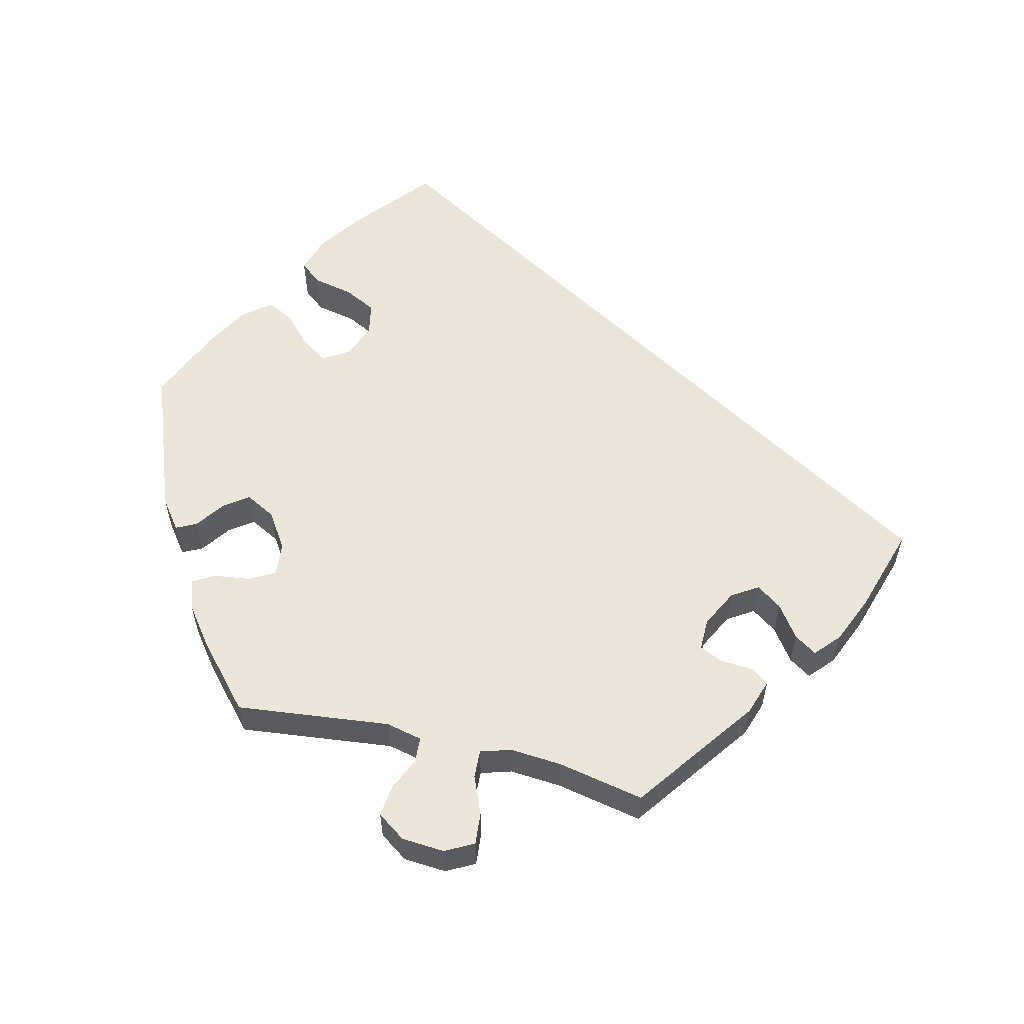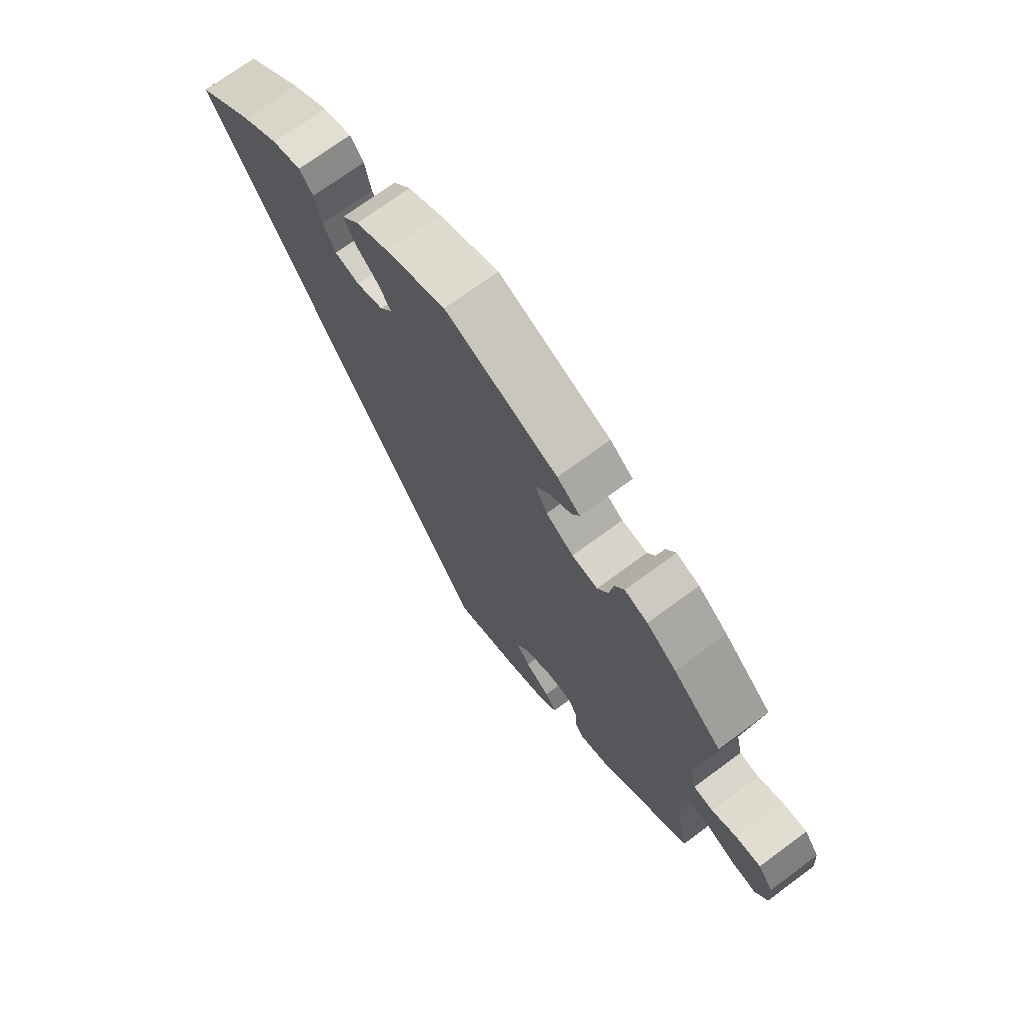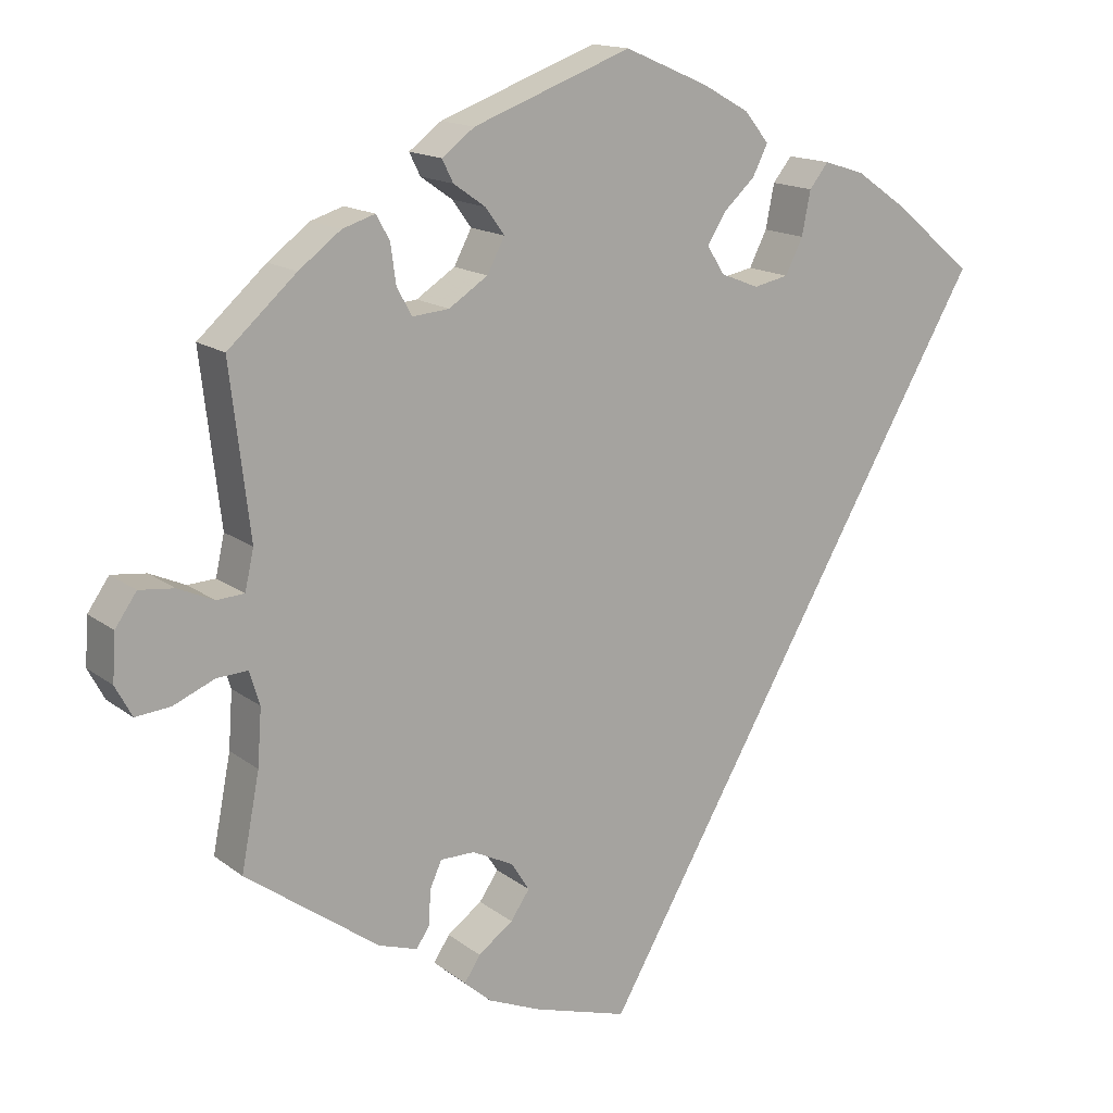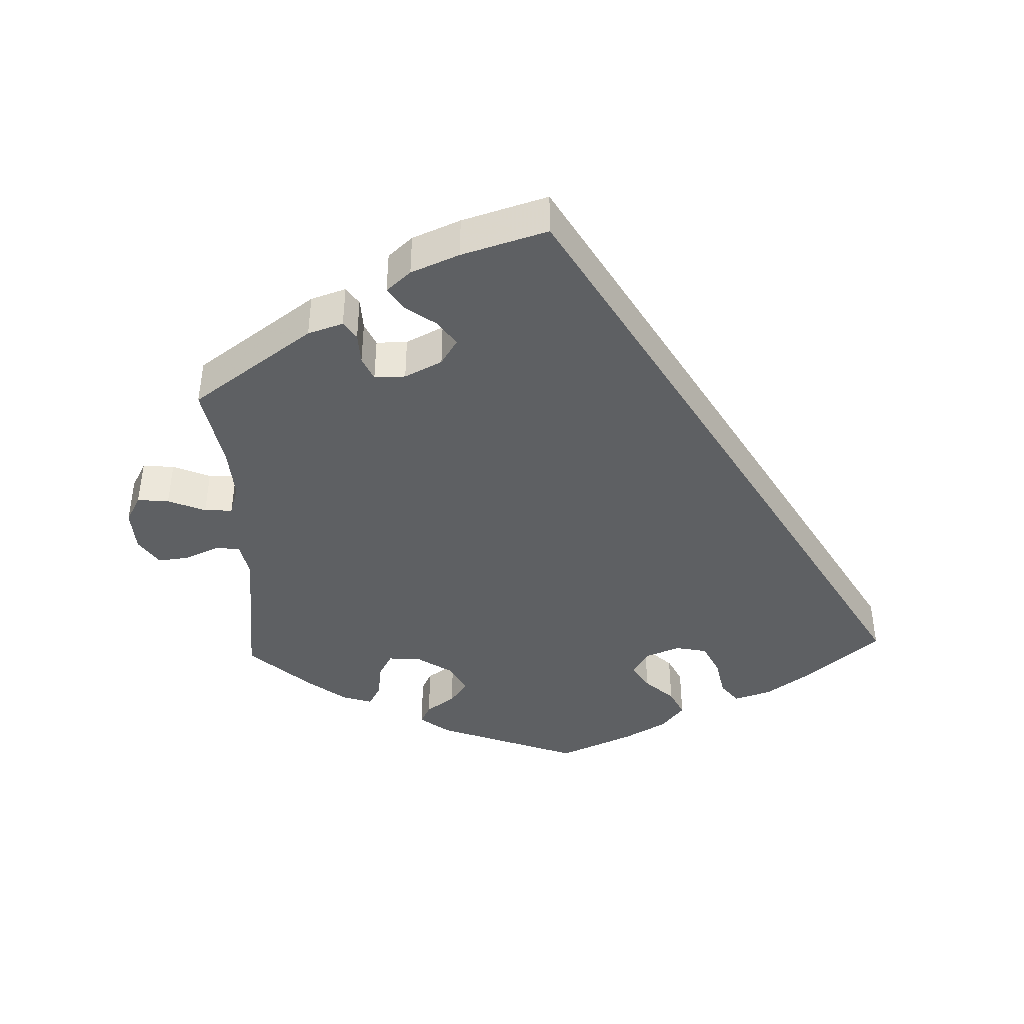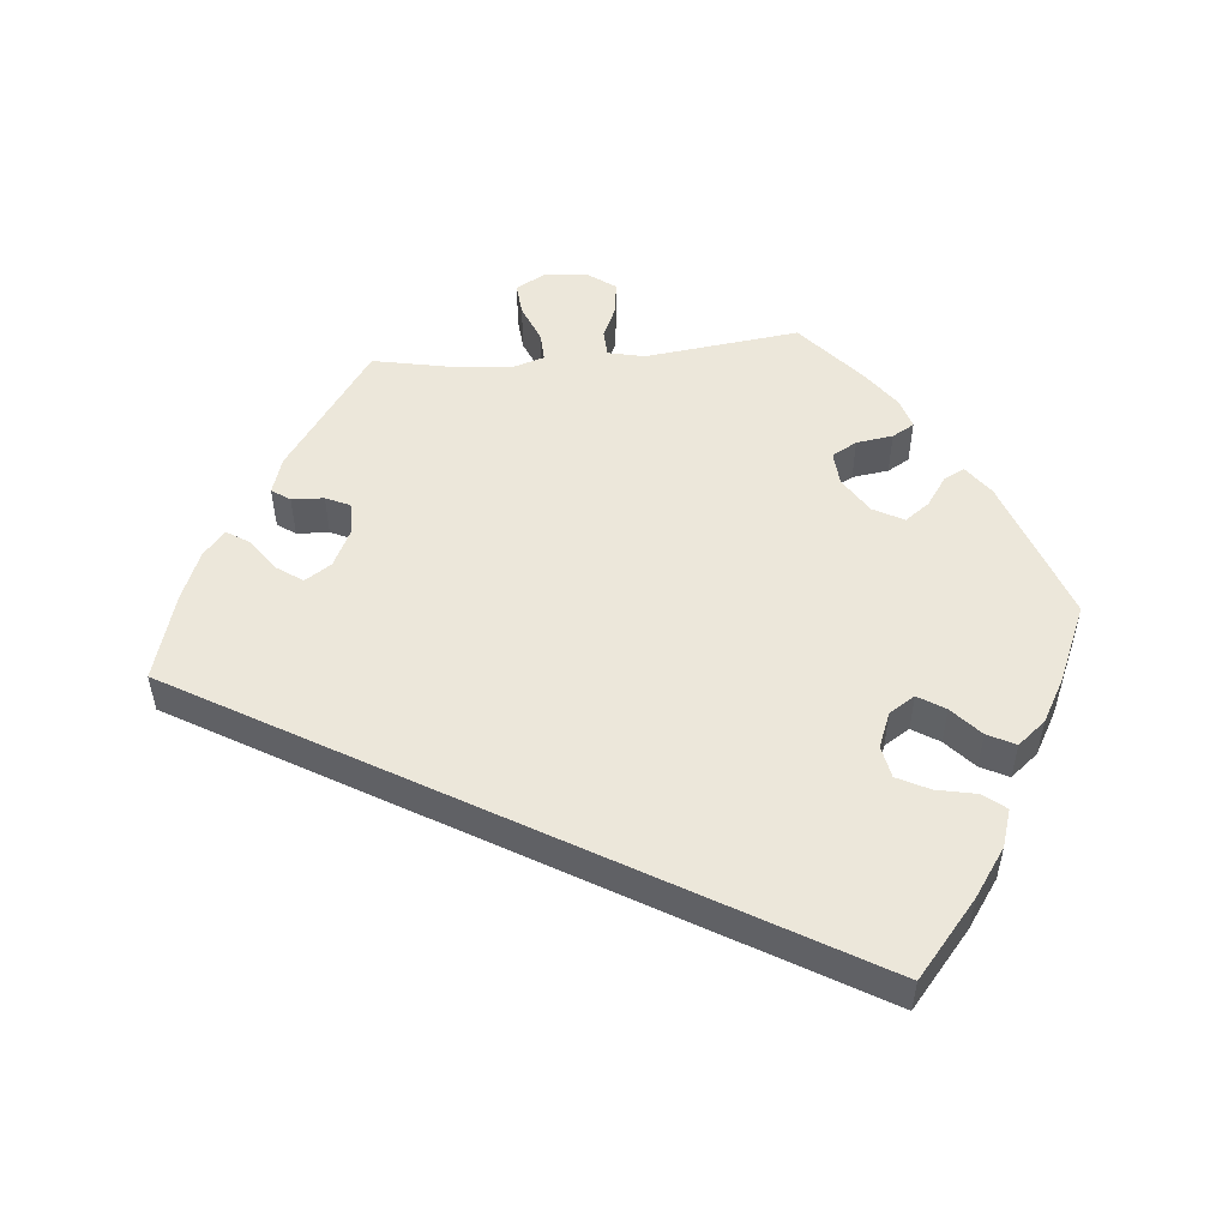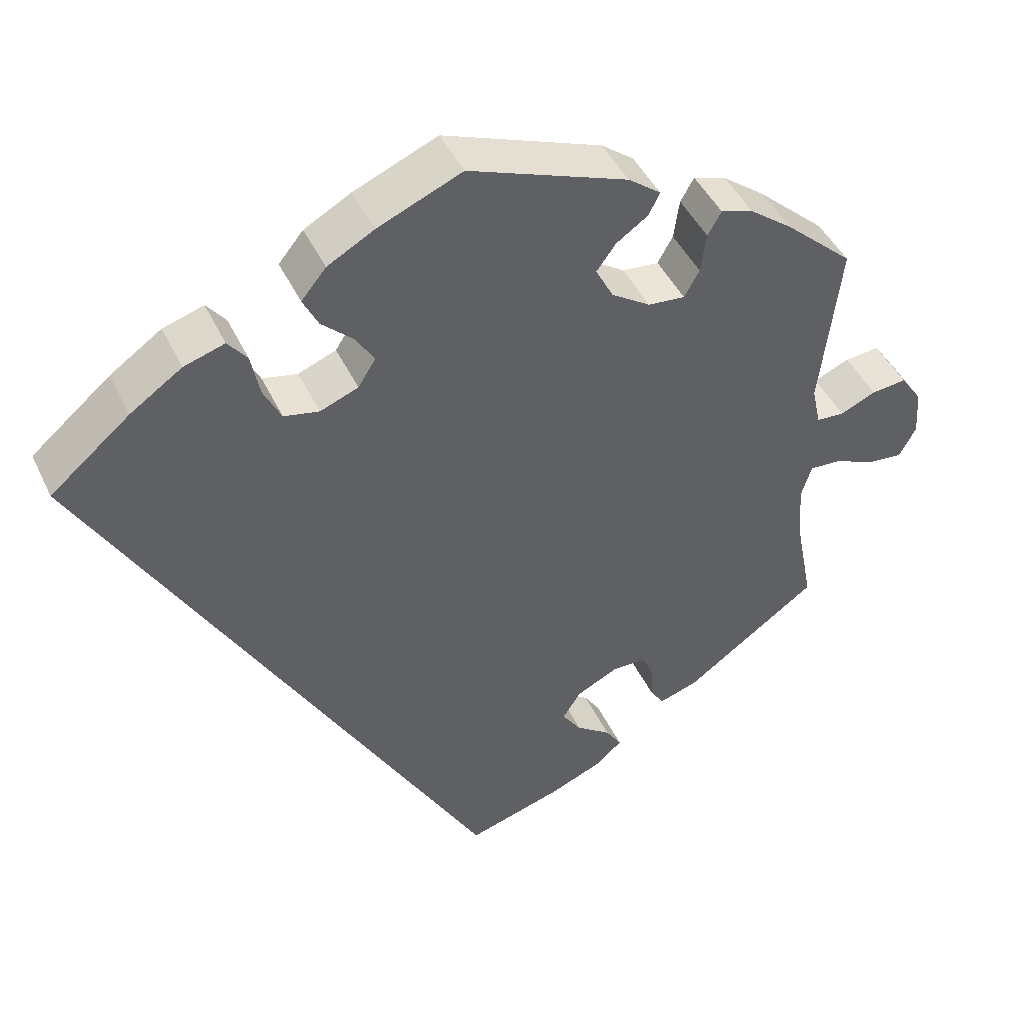
<metadata>
{"format":"obj","ext":"obj","renderer":"f3d","projection":"perspective","resolution":1024,"background":"white","views":[{"elev":57.6,"azim":103.9,"up":"+Y"},{"elev":72.2,"azim":53.6,"up":"+Z"},{"elev":15.2,"azim":147.0,"up":"+Z"},{"elev":-42.2,"azim":-177.9,"up":"+Y"},{"elev":52.7,"azim":-95.2,"up":"+Y"},{"elev":44.8,"azim":-24.2,"up":"+Z"}]}
</metadata>
<code>
v -0.501 0.07 0.289
v -0.401 0.07 0.373
v -0.336 0.07 0.418
v -0.285 0.07 0.434
v -0.261 0.07 0.404
v -0.25 0.07 0.349
v -0.228 0.07 0.305
v -0.184 0.07 0.296
v -0.136 0.07 0.315
v -0.114 0.07 0.35
v -0.137 0.07 0.387
v -0.177 0.07 0.424
v -0.196 0.07 0.462
v -0.165 0.07 0.5
v -0.106 0.07 0.533
v -0.001 0.07 0.578
v 0.198 0.07 0.504
v 0.239 0.07 0.473
v 0.225 0.07 0.445
v 0.185 0.07 0.417
v 0.161 0.07 0.384
v 0.183 0.07 0.342
v 0.232 0.07 0.31
v 0.278 0.07 0.306
v 0.297 0.07 0.34
v 0.304 0.07 0.39
v 0.321 0.07 0.42
v 0.362 0.07 0.407
v 0.415 0.07 0.367
v 0.501 0.07 0.29
v 0.476 0.07 0.079
v 0.487 0.07 0.029
v 0.522 0.07 0.027
v 0.567 0.07 0.047
v 0.611 0.07 0.052
v 0.638 0.07 0.013
v 0.642 0.07 -0.046
v 0.621 0.07 -0.085
v 0.577 0.07 -0.081
v 0.525 0.07 -0.059
v 0.486 0.07 -0.057
v 0.473 0.07 -0.099
v 0.478 0.07 -0.17
v 0.501 0.07 -0.289
v 0.333 0.07 -0.41
v 0.284 0.07 -0.426
v 0.267 0.07 -0.401
v 0.265 0.07 -0.357
v 0.25 0.07 -0.324
v 0.207 0.07 -0.324
v 0.155 0.07 -0.35
v 0.132 0.07 -0.386
v 0.156 0.07 -0.421
v 0.2 0.07 -0.453
v 0.22 0.07 -0.484
v 0.186 0.07 -0.514
v 0.119 0.07 -0.542
v 0 0.07 -0.578
v -0.501 0 0.289
v -0.401 0 0.373
v -0.336 0 0.418
v -0.285 0 0.434
v -0.261 0 0.404
v -0.25 0 0.349
v -0.228 0 0.305
v -0.184 0 0.296
v -0.136 0 0.315
v -0.114 0 0.35
v -0.137 0 0.387
v -0.177 0 0.424
v -0.196 0 0.462
v -0.165 0 0.5
v -0.106 0 0.533
v -0.001 0 0.578
v 0.198 0 0.504
v 0.239 0 0.473
v 0.225 0 0.445
v 0.185 0 0.417
v 0.161 0 0.384
v 0.183 0 0.342
v 0.232 0 0.31
v 0.278 0 0.306
v 0.297 0 0.34
v 0.304 0 0.39
v 0.321 0 0.42
v 0.362 0 0.407
v 0.415 0 0.367
v 0.501 0 0.29
v 0.476 0 0.079
v 0.487 0 0.029
v 0.522 0 0.027
v 0.567 0 0.047
v 0.611 0 0.052
v 0.638 0 0.013
v 0.642 0 -0.046
v 0.621 0 -0.085
v 0.577 0 -0.081
v 0.525 0 -0.059
v 0.486 0 -0.057
v 0.473 0 -0.099
v 0.478 0 -0.17
v 0.501 0 -0.289
v 0.333 0 -0.41
v 0.284 0 -0.426
v 0.267 0 -0.401
v 0.265 0 -0.357
v 0.25 0 -0.324
v 0.207 0 -0.324
v 0.155 0 -0.35
v 0.132 0 -0.386
v 0.156 0 -0.421
v 0.2 0 -0.453
v 0.22 0 -0.484
v 0.186 0 -0.514
v 0.119 0 -0.542
v 0 0 -0.578
f 53 54 55 56
f 52 53 56 57
f 45 46 47 48
f 43 44 45 48
f 42 43 48 49
f 41 42 49 50
f 37 38 39 40
f 37 40 41
f 36 37 41
f 33 34 35 36
f 32 33 36 41
f 31 32 41 50
f 25 26 27 28
f 24 25 28 29
f 17 18 19 20
f 17 20 21
f 16 17 21
f 15 16 21 22
f 11 12 13 14
f 10 11 14 15
f 3 4 5 6
f 3 6 7
f 2 3 7
f 1 2 7
f 52 57 58 1
f 30 31 50 51
f 24 29 30 51
f 23 24 51 52
f 22 23 52
f 10 15 22 52
f 9 10 52
f 8 9 52
f 1 7 8 52
f 114 113 112 111
f 115 114 111 110
f 106 105 104 103
f 106 103 102 101
f 107 106 101 100
f 108 107 100 99
f 98 97 96 95
f 99 98 95
f 99 95 94
f 94 93 92 91
f 99 94 91 90
f 108 99 90 89
f 86 85 84 83
f 87 86 83 82
f 78 77 76 75
f 79 78 75
f 79 75 74
f 80 79 74 73
f 72 71 70 69
f 73 72 69 68
f 64 63 62 61
f 65 64 61
f 65 61 60
f 65 60 59
f 59 116 115 110
f 109 108 89 88
f 109 88 87 82
f 110 109 82 81
f 110 81 80
f 110 80 73 68
f 110 68 67
f 110 67 66
f 110 66 65 59
f 1 59 60 2
f 2 60 61 3
f 3 61 62 4
f 4 62 63 5
f 5 63 64 6
f 6 64 65 7
f 7 65 66 8
f 8 66 67 9
f 9 67 68 10
f 10 68 69 11
f 11 69 70 12
f 12 70 71 13
f 13 71 72 14
f 14 72 73 15
f 15 73 74 16
f 16 74 75 17
f 17 75 76 18
f 18 76 77 19
f 19 77 78 20
f 20 78 79 21
f 21 79 80 22
f 22 80 81 23
f 23 81 82 24
f 24 82 83 25
f 25 83 84 26
f 26 84 85 27
f 27 85 86 28
f 28 86 87 29
f 29 87 88 30
f 30 88 89 31
f 31 89 90 32
f 32 90 91 33
f 33 91 92 34
f 34 92 93 35
f 35 93 94 36
f 36 94 95 37
f 37 95 96 38
f 38 96 97 39
f 39 97 98 40
f 40 98 99 41
f 41 99 100 42
f 42 100 101 43
f 43 101 102 44
f 44 102 103 45
f 45 103 104 46
f 46 104 105 47
f 47 105 106 48
f 48 106 107 49
f 49 107 108 50
f 50 108 109 51
f 51 109 110 52
f 52 110 111 53
f 53 111 112 54
f 54 112 113 55
f 55 113 114 56
f 56 114 115 57
f 57 115 116 58
f 58 116 59 1

</code>
